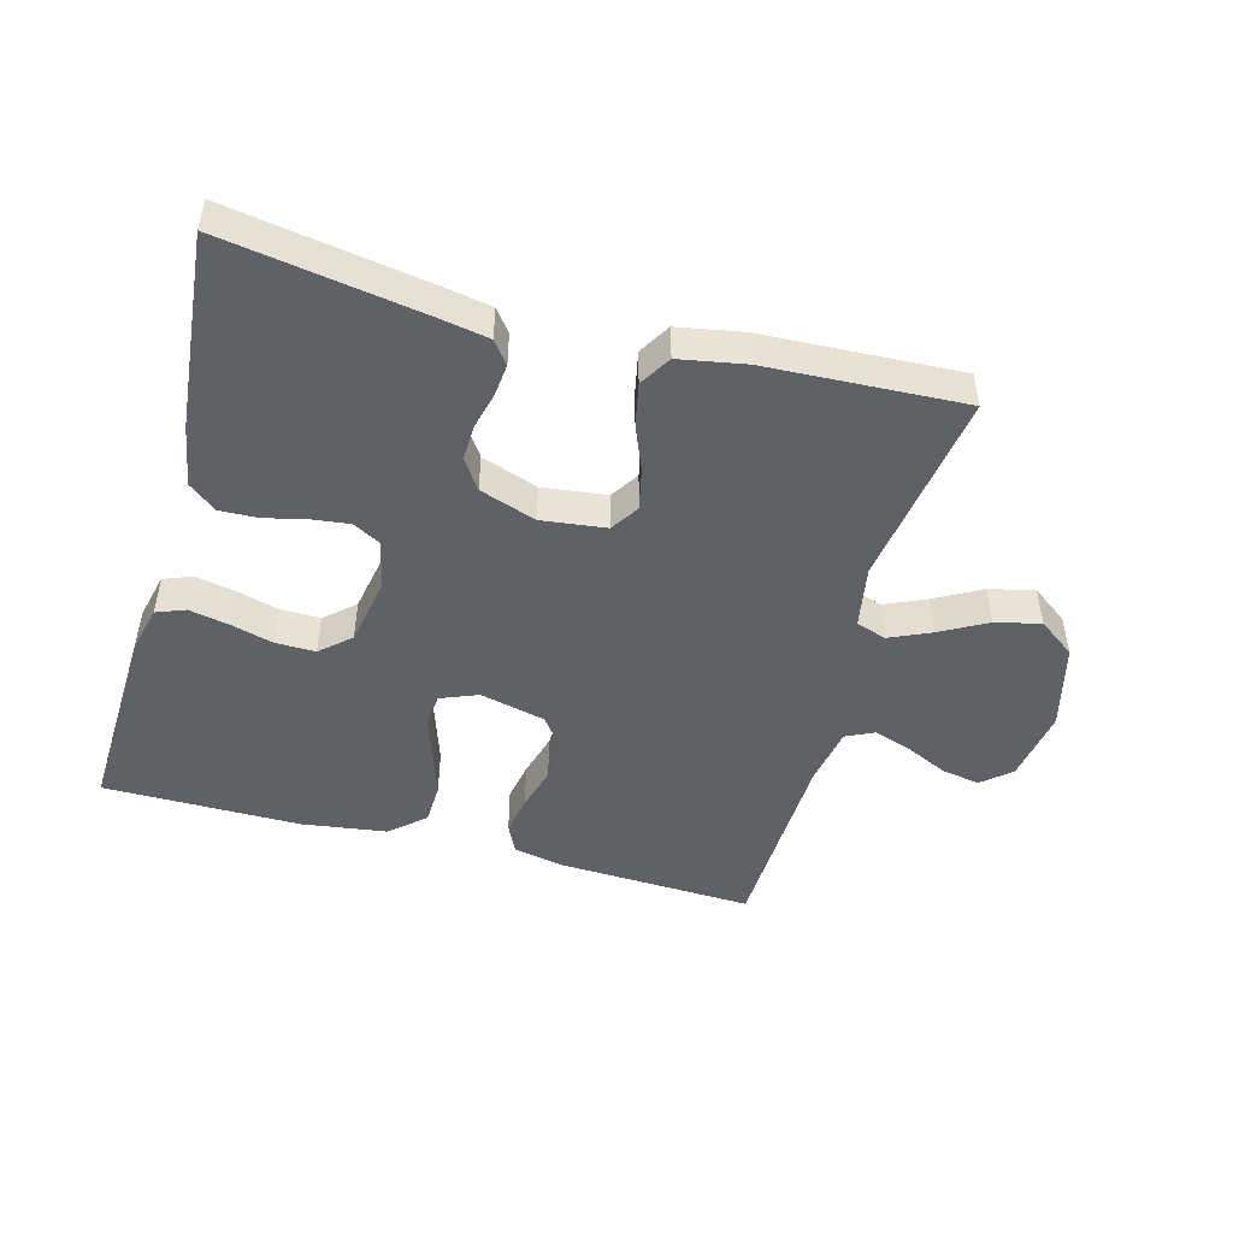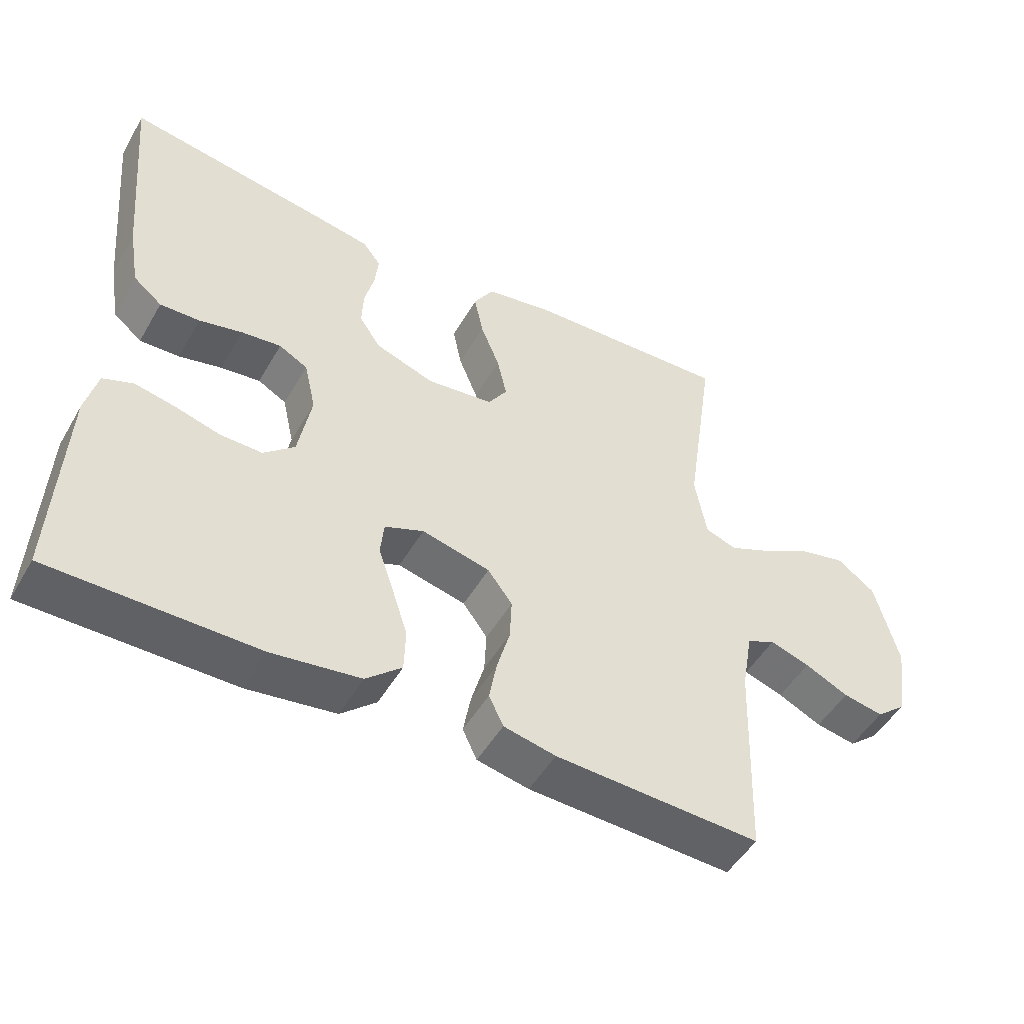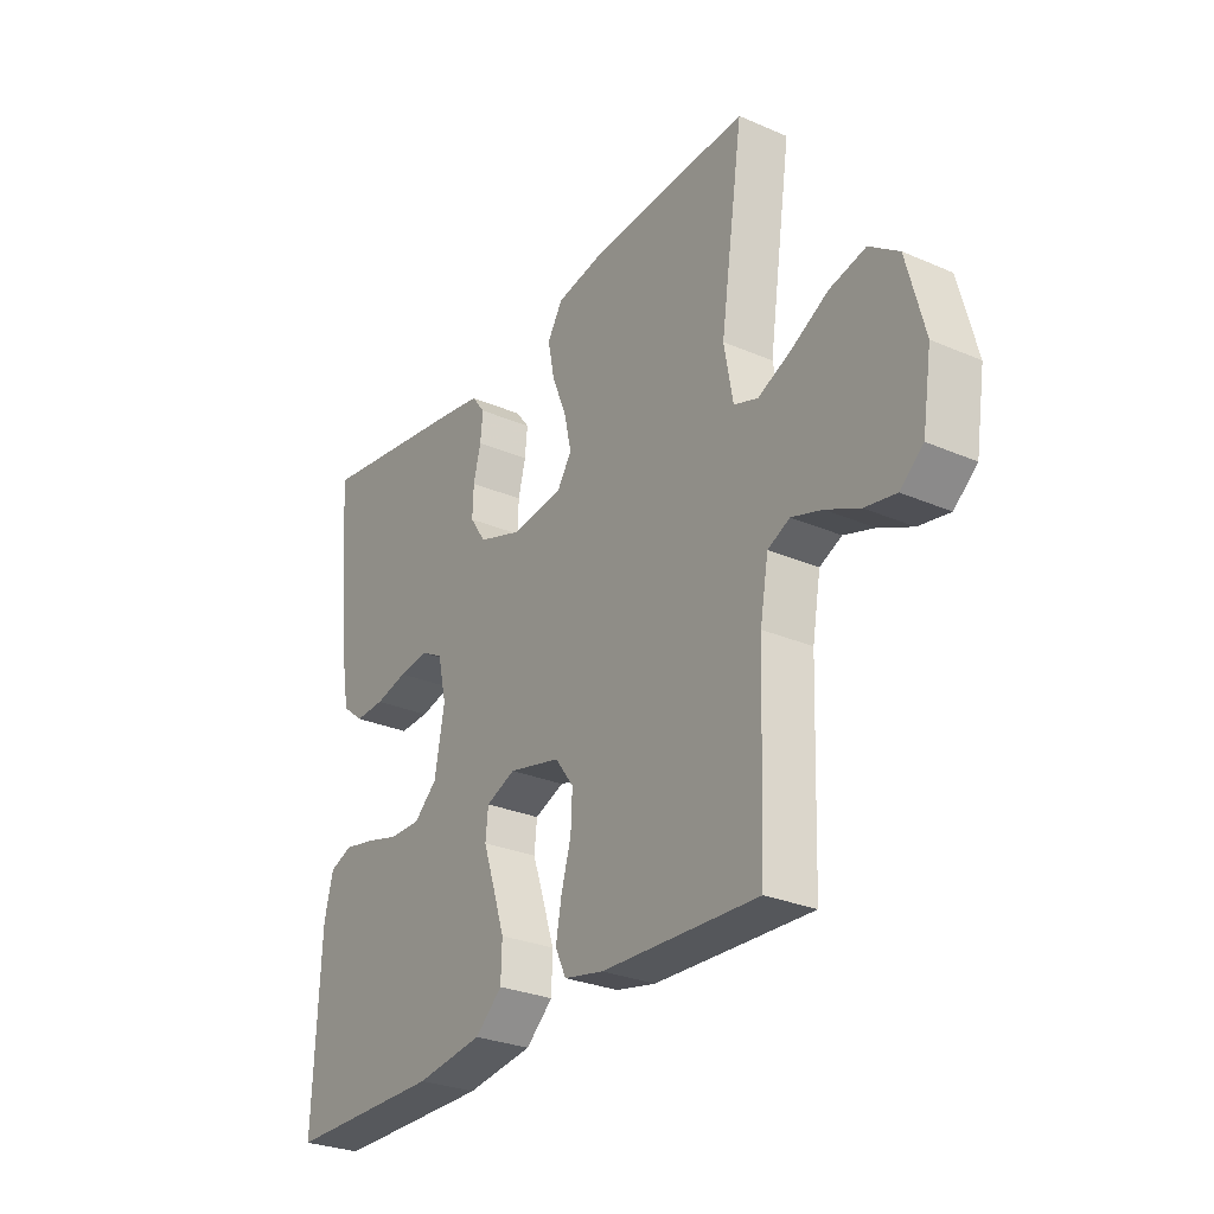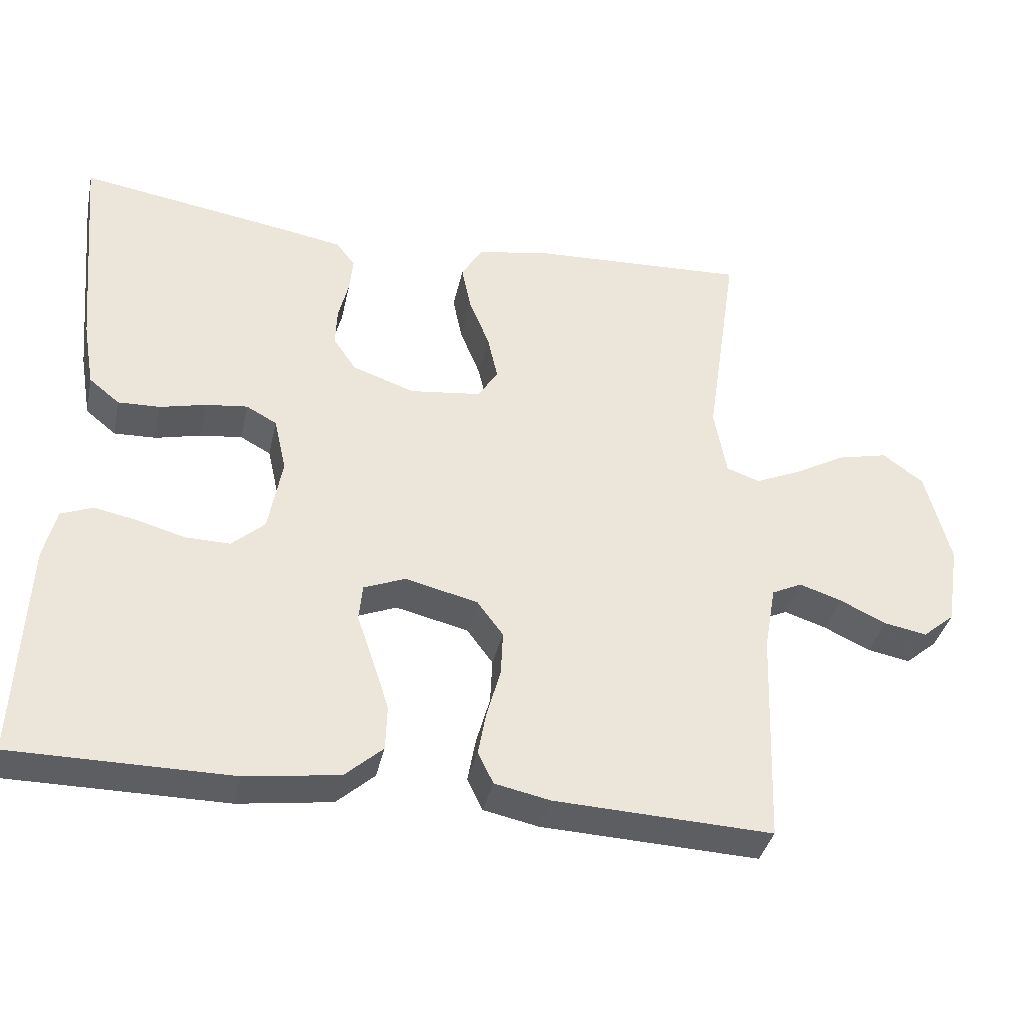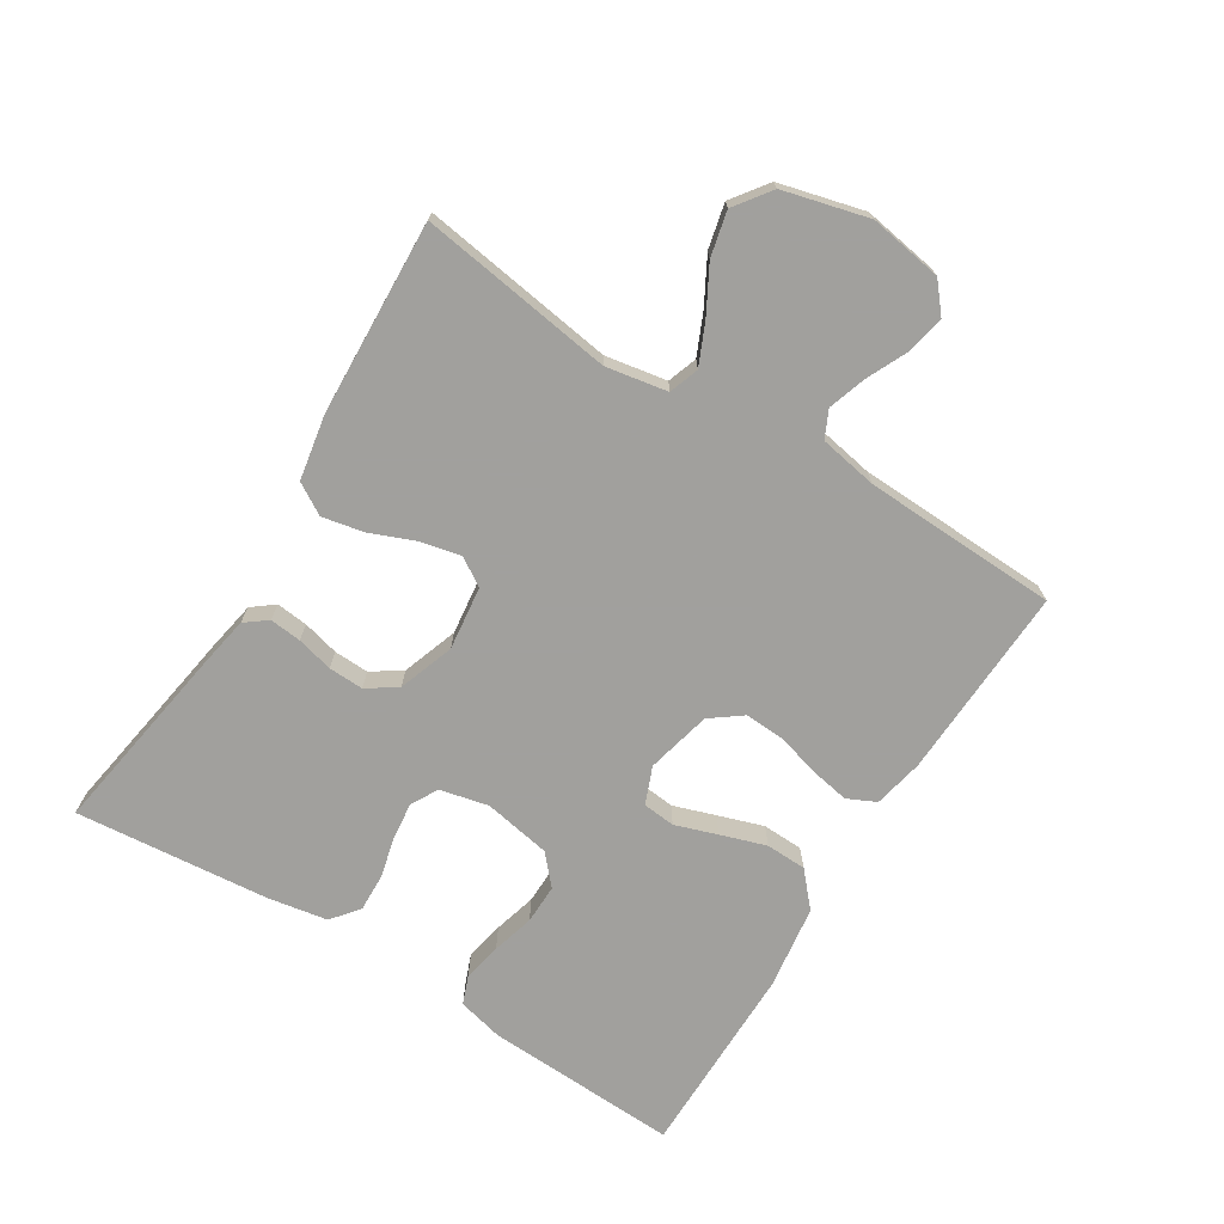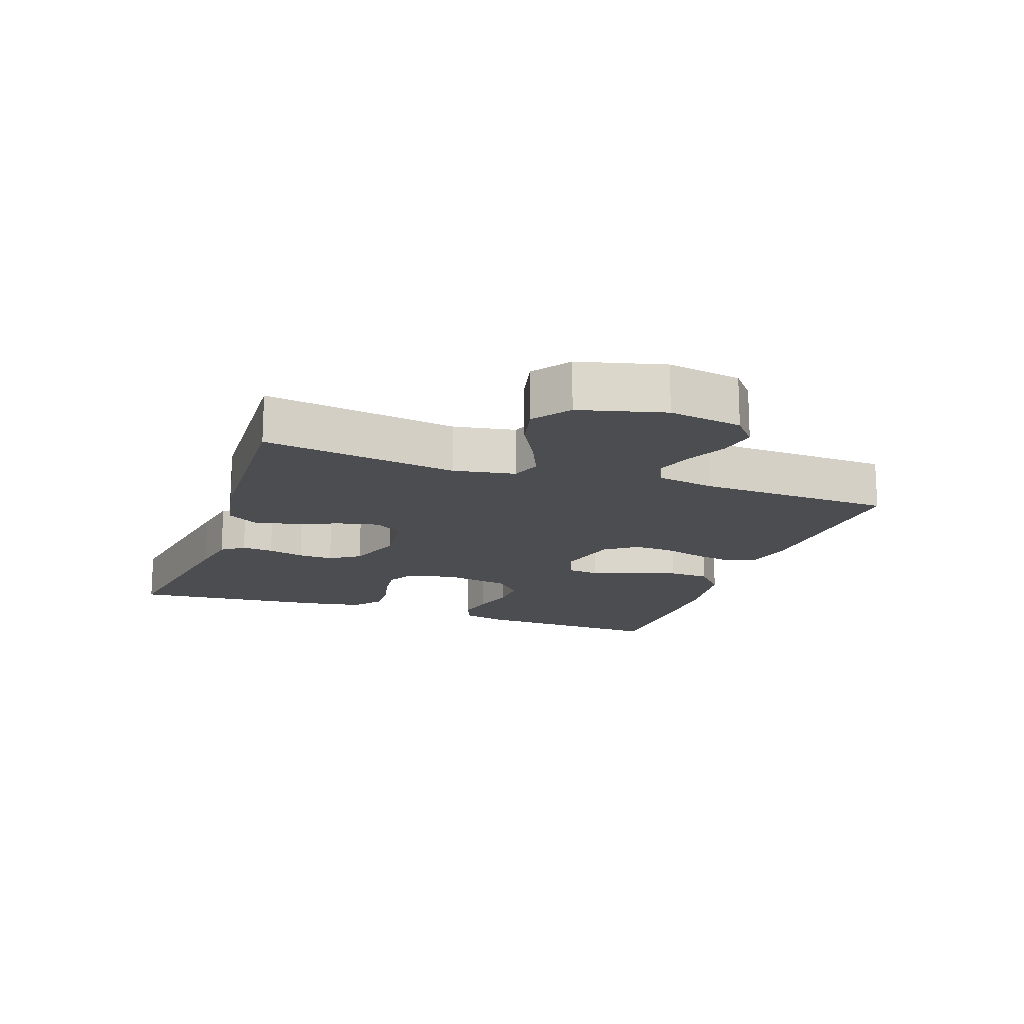
<metadata>
{"format":"obj","ext":"obj","renderer":"f3d","projection":"perspective","resolution":1024,"background":"white","views":[{"elev":-47.9,"azim":-15.2,"up":"+Y"},{"elev":-49.7,"azim":-29.2,"up":"+Z"},{"elev":-28.5,"azim":57.0,"up":"+Z"},{"elev":-37.3,"azim":-12.2,"up":"+Z"},{"elev":-71.7,"azim":58.1,"up":"+Y"},{"elev":-15.9,"azim":70.6,"up":"+Y"}]}
</metadata>
<code>
v 0.5 0.07 0.5
v 0.456 0.07 0.2
v 0.473 0.07 0.105
v 0.519 0.07 0.089
v 0.582 0.07 0.117
v 0.653 0.07 0.156
v 0.722 0.07 0.172
v 0.778 0.07 0.131
v 0.812 0.07 0
v 0.794 0.07 -0.113
v 0.75 0.07 -0.15
v 0.691 0.07 -0.139
v 0.627 0.07 -0.109
v 0.569 0.07 -0.09
v 0.527 0.07 -0.11
v 0.511 0.07 -0.2
v 0.5 0.07 -0.5
v 0.2 0.07 -0.487
v 0.124 0.07 -0.471
v 0.103 0.07 -0.427
v 0.114 0.07 -0.367
v 0.133 0.07 -0.3
v 0.136 0.07 -0.238
v 0.1 0.07 -0.19
v 0 0.07 -0.166
v -0.057 0.07 -0.189
v -0.062 0.07 -0.239
v -0.04 0.07 -0.304
v -0.017 0.07 -0.374
v -0.019 0.07 -0.437
v -0.071 0.07 -0.483
v -0.2 0.07 -0.501
v -0.5 0.07 -0.5
v -0.487 0.07 -0.2
v -0.47 0.07 -0.13
v -0.426 0.07 -0.113
v -0.366 0.07 -0.125
v -0.301 0.07 -0.143
v -0.24 0.07 -0.144
v -0.195 0.07 -0.104
v -0.176 0.07 0
v -0.193 0.07 0.075
v -0.235 0.07 0.098
v -0.293 0.07 0.091
v -0.356 0.07 0.076
v -0.414 0.07 0.074
v -0.456 0.07 0.108
v -0.472 0.07 0.2
v -0.5 0.07 0.5
v -0.2 0.07 0.452
v -0.122 0.07 0.438
v -0.096 0.07 0.404
v -0.101 0.07 0.355
v -0.115 0.07 0.299
v -0.117 0.07 0.245
v -0.086 0.07 0.199
v 0 0.07 0.169
v 0.098 0.07 0.181
v 0.126 0.07 0.224
v 0.112 0.07 0.287
v 0.084 0.07 0.356
v 0.071 0.07 0.42
v 0.1 0.07 0.468
v 0.2 0.07 0.486
v 0.5 0 0.5
v 0.456 0 0.2
v 0.473 0 0.105
v 0.519 0 0.089
v 0.582 0 0.117
v 0.653 0 0.156
v 0.722 0 0.172
v 0.778 0 0.131
v 0.812 0 0
v 0.794 0 -0.113
v 0.75 0 -0.15
v 0.691 0 -0.139
v 0.627 0 -0.109
v 0.569 0 -0.09
v 0.527 0 -0.11
v 0.511 0 -0.2
v 0.5 0 -0.5
v 0.2 0 -0.487
v 0.124 0 -0.471
v 0.103 0 -0.427
v 0.114 0 -0.367
v 0.133 0 -0.3
v 0.136 0 -0.238
v 0.1 0 -0.19
v 0 0 -0.166
v -0.057 0 -0.189
v -0.062 0 -0.239
v -0.04 0 -0.304
v -0.017 0 -0.374
v -0.019 0 -0.437
v -0.071 0 -0.483
v -0.2 0 -0.501
v -0.5 0 -0.5
v -0.487 0 -0.2
v -0.47 0 -0.13
v -0.426 0 -0.113
v -0.366 0 -0.125
v -0.301 0 -0.143
v -0.24 0 -0.144
v -0.195 0 -0.104
v -0.176 0 0
v -0.193 0 0.075
v -0.235 0 0.098
v -0.293 0 0.091
v -0.356 0 0.076
v -0.414 0 0.074
v -0.456 0 0.108
v -0.472 0 0.2
v -0.5 0 0.5
v -0.2 0 0.452
v -0.122 0 0.438
v -0.096 0 0.404
v -0.101 0 0.355
v -0.115 0 0.299
v -0.117 0 0.245
v -0.086 0 0.199
v 0 0 0.169
v 0.098 0 0.181
v 0.126 0 0.224
v 0.112 0 0.287
v 0.084 0 0.356
v 0.071 0 0.42
v 0.1 0 0.468
v 0.2 0 0.486
f 63 64 1 2
f 60 61 62 63
f 59 60 63 2
f 58 59 2 3
f 57 58 3 4
f 51 52 53 54
f 51 54 55
f 50 51 55
f 49 50 55
f 48 49 55 56
f 44 45 46 47
f 43 44 47 48
f 35 36 37 38
f 33 34 35 38
f 33 38 39
f 32 33 39 40
f 27 28 29 30
f 27 30 31 32
f 19 20 21 22
f 17 18 19 22
f 16 17 22 23
f 15 16 23 24
f 10 11 12 13
f 10 13 14
f 9 10 14
f 8 9 14
f 5 6 7 8
f 4 5 8 14
f 57 4 14 15
f 43 48 56 57
f 42 43 57 15
f 27 32 40 41
f 26 27 41 42
f 25 26 42
f 15 24 25 42
f 66 65 128 127
f 127 126 125 124
f 66 127 124 123
f 67 66 123 122
f 68 67 122 121
f 118 117 116 115
f 119 118 115
f 119 115 114
f 119 114 113
f 120 119 113 112
f 111 110 109 108
f 112 111 108 107
f 102 101 100 99
f 102 99 98 97
f 103 102 97
f 104 103 97 96
f 94 93 92 91
f 96 95 94 91
f 86 85 84 83
f 86 83 82 81
f 87 86 81 80
f 88 87 80 79
f 77 76 75 74
f 78 77 74
f 78 74 73
f 78 73 72
f 72 71 70 69
f 78 72 69 68
f 79 78 68 121
f 121 120 112 107
f 79 121 107 106
f 105 104 96 91
f 106 105 91 90
f 106 90 89
f 106 89 88 79
f 1 65 66 2
f 2 66 67 3
f 3 67 68 4
f 4 68 69 5
f 5 69 70 6
f 6 70 71 7
f 7 71 72 8
f 8 72 73 9
f 9 73 74 10
f 10 74 75 11
f 11 75 76 12
f 12 76 77 13
f 13 77 78 14
f 14 78 79 15
f 15 79 80 16
f 16 80 81 17
f 17 81 82 18
f 18 82 83 19
f 19 83 84 20
f 20 84 85 21
f 21 85 86 22
f 22 86 87 23
f 23 87 88 24
f 24 88 89 25
f 25 89 90 26
f 26 90 91 27
f 27 91 92 28
f 28 92 93 29
f 29 93 94 30
f 30 94 95 31
f 31 95 96 32
f 32 96 97 33
f 33 97 98 34
f 34 98 99 35
f 35 99 100 36
f 36 100 101 37
f 37 101 102 38
f 38 102 103 39
f 39 103 104 40
f 40 104 105 41
f 41 105 106 42
f 42 106 107 43
f 43 107 108 44
f 44 108 109 45
f 45 109 110 46
f 46 110 111 47
f 47 111 112 48
f 48 112 113 49
f 49 113 114 50
f 50 114 115 51
f 51 115 116 52
f 52 116 117 53
f 53 117 118 54
f 54 118 119 55
f 55 119 120 56
f 56 120 121 57
f 57 121 122 58
f 58 122 123 59
f 59 123 124 60
f 60 124 125 61
f 61 125 126 62
f 62 126 127 63
f 63 127 128 64
f 64 128 65 1

</code>
